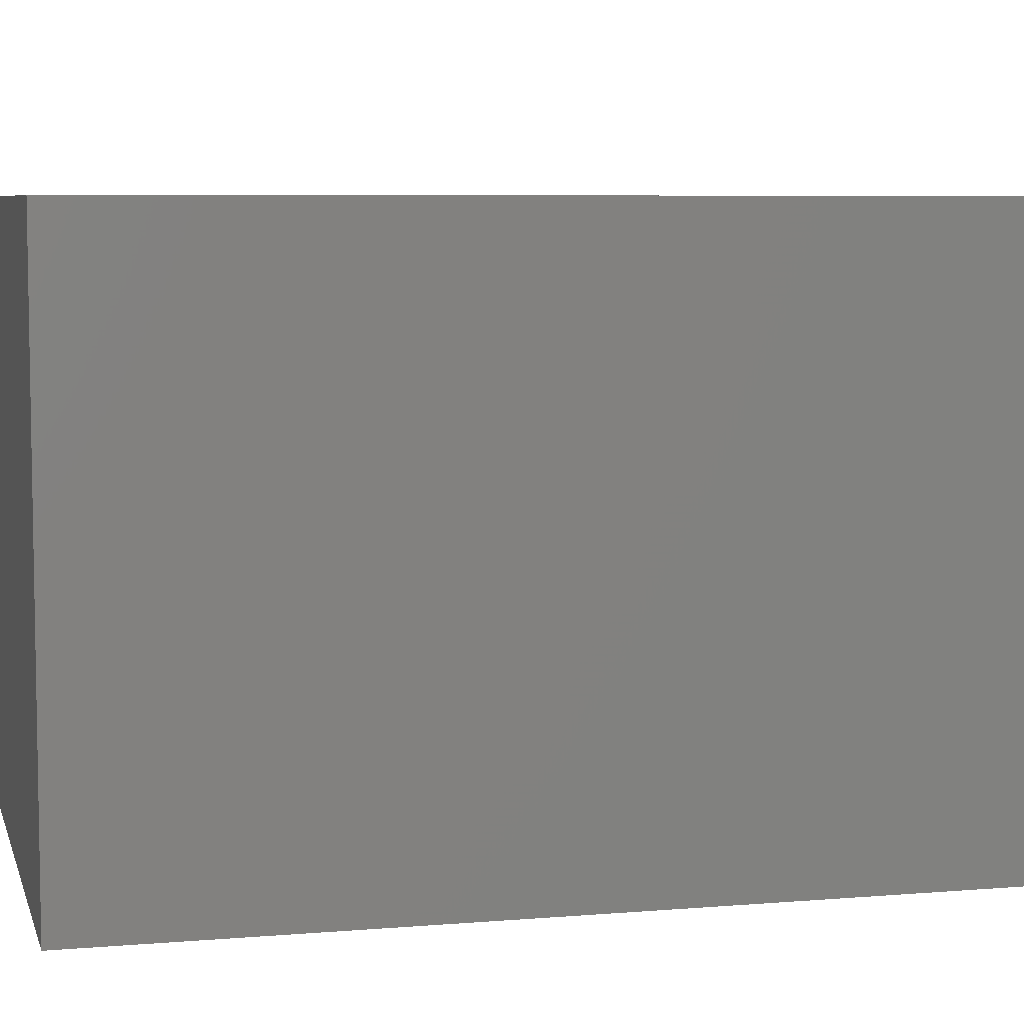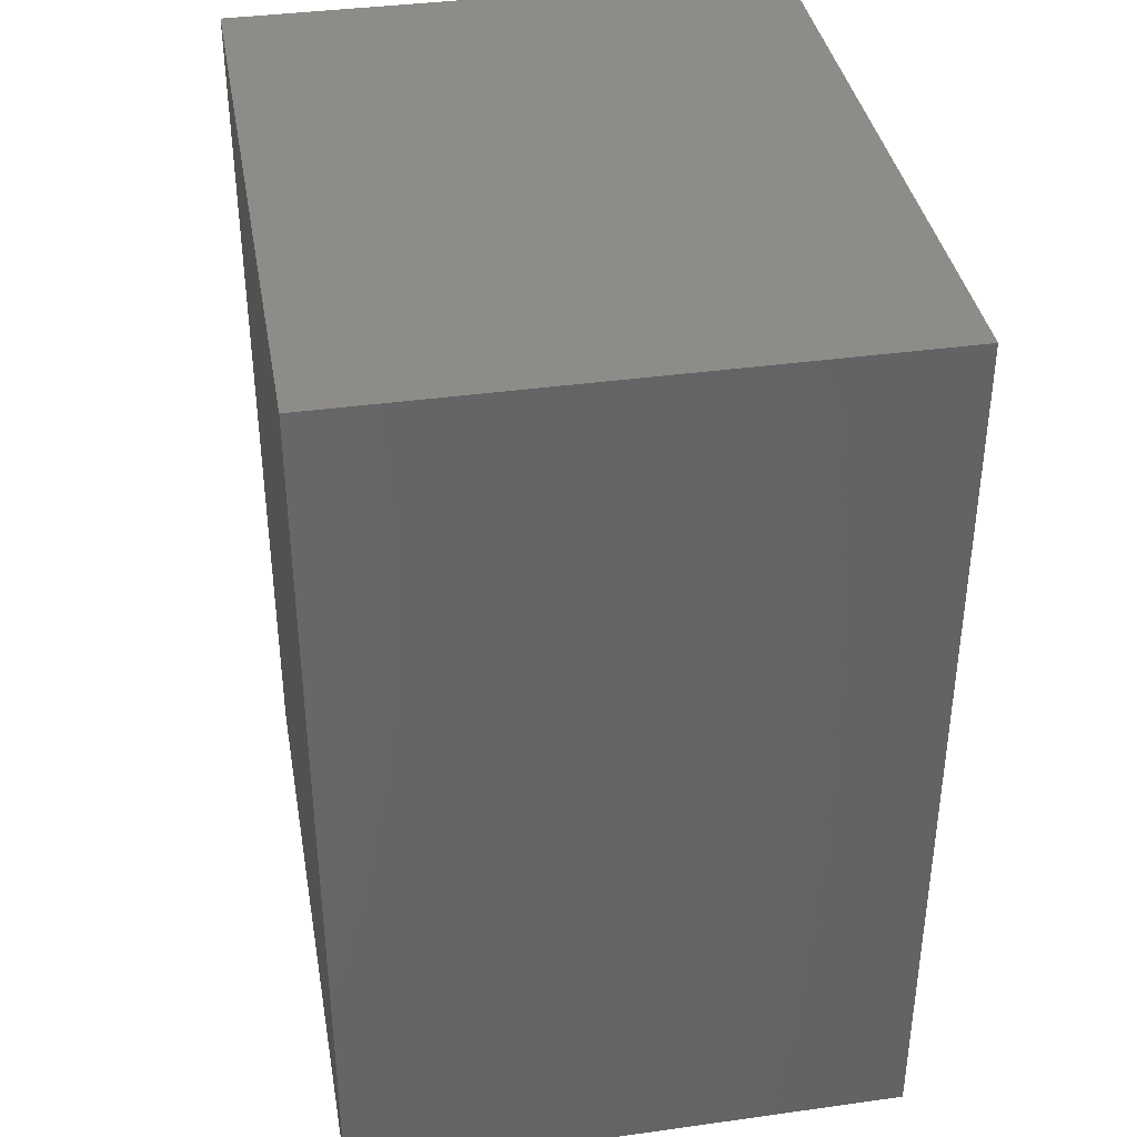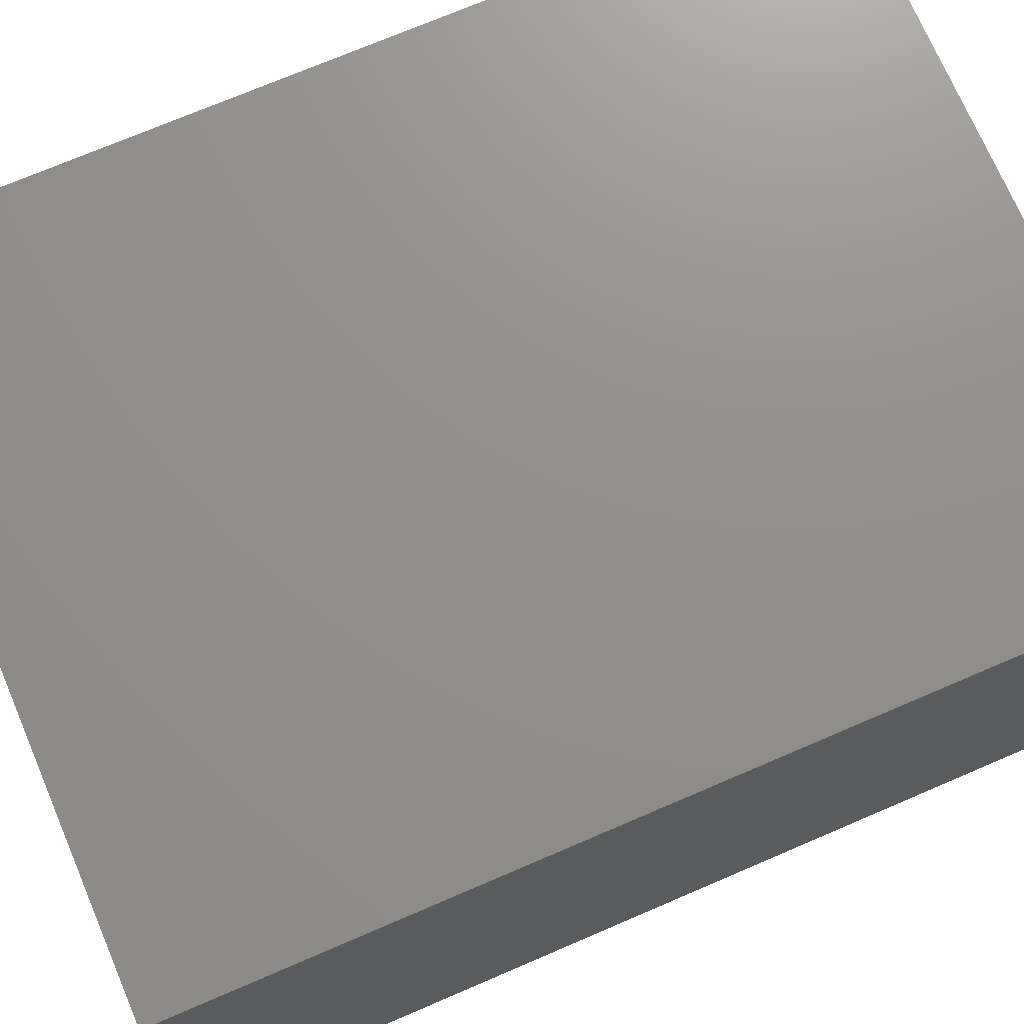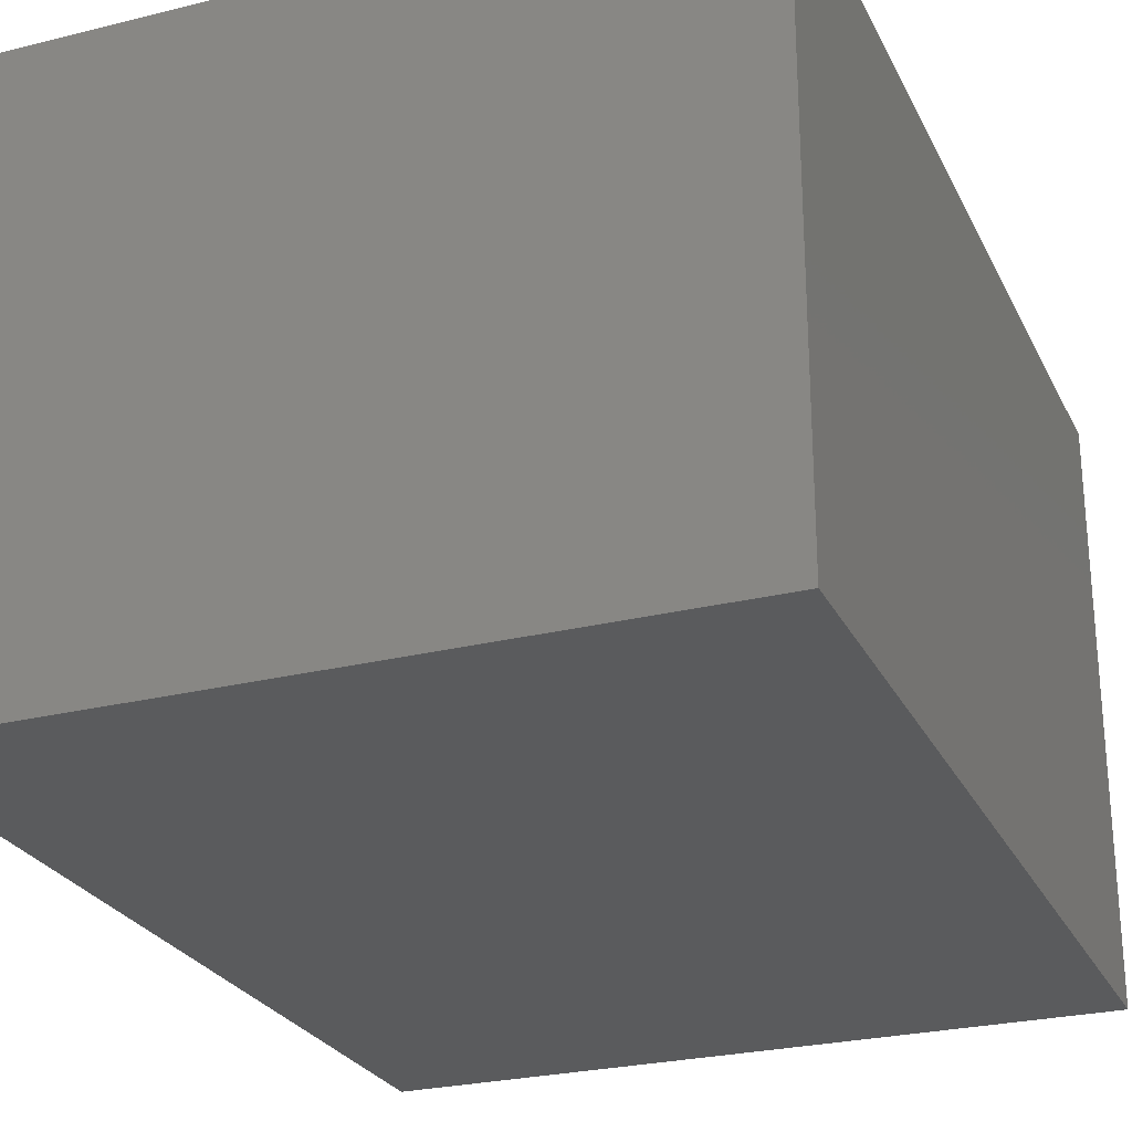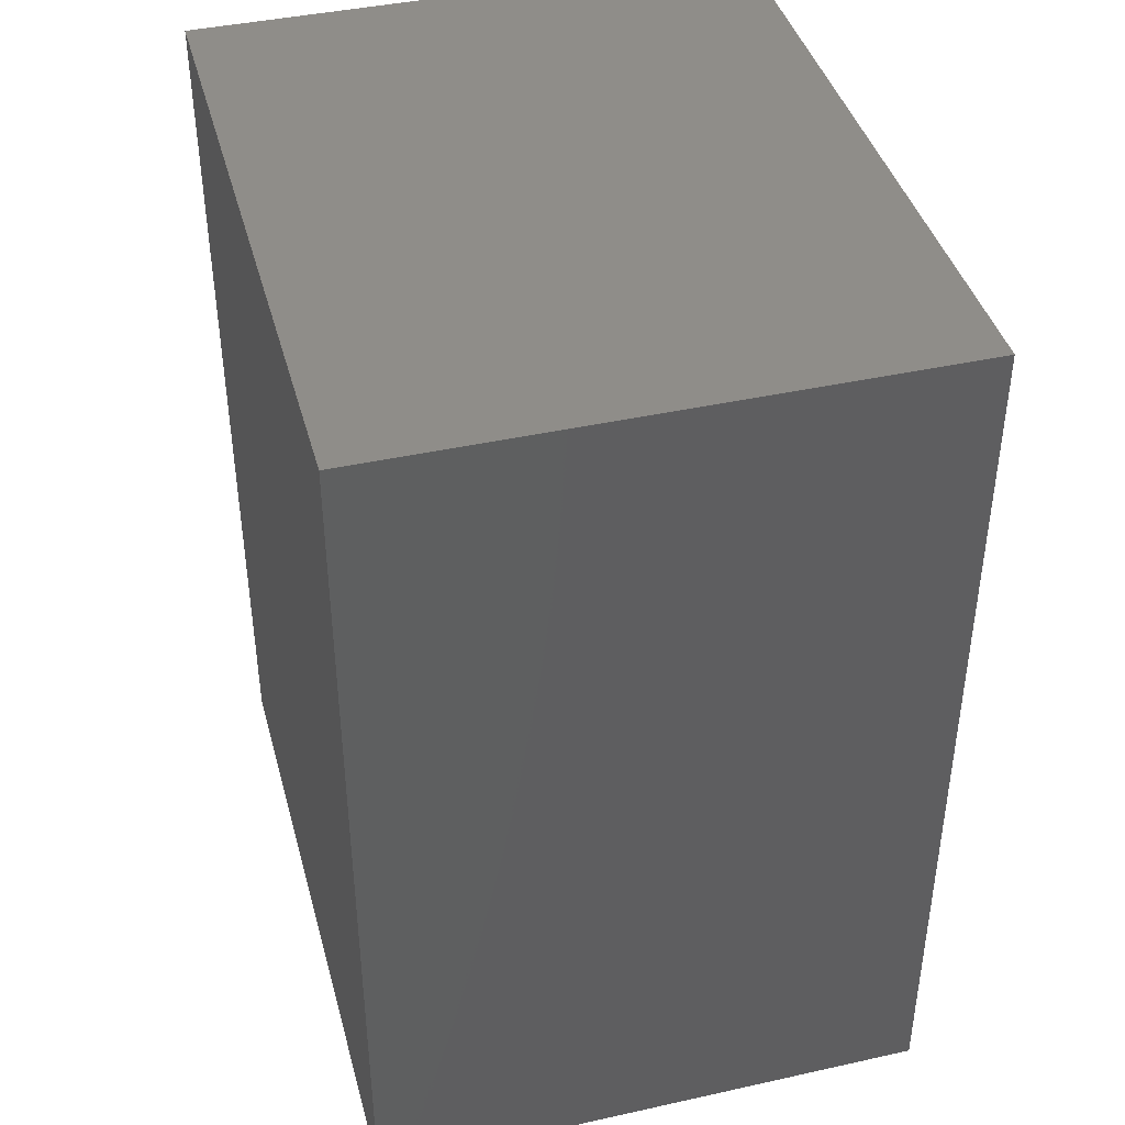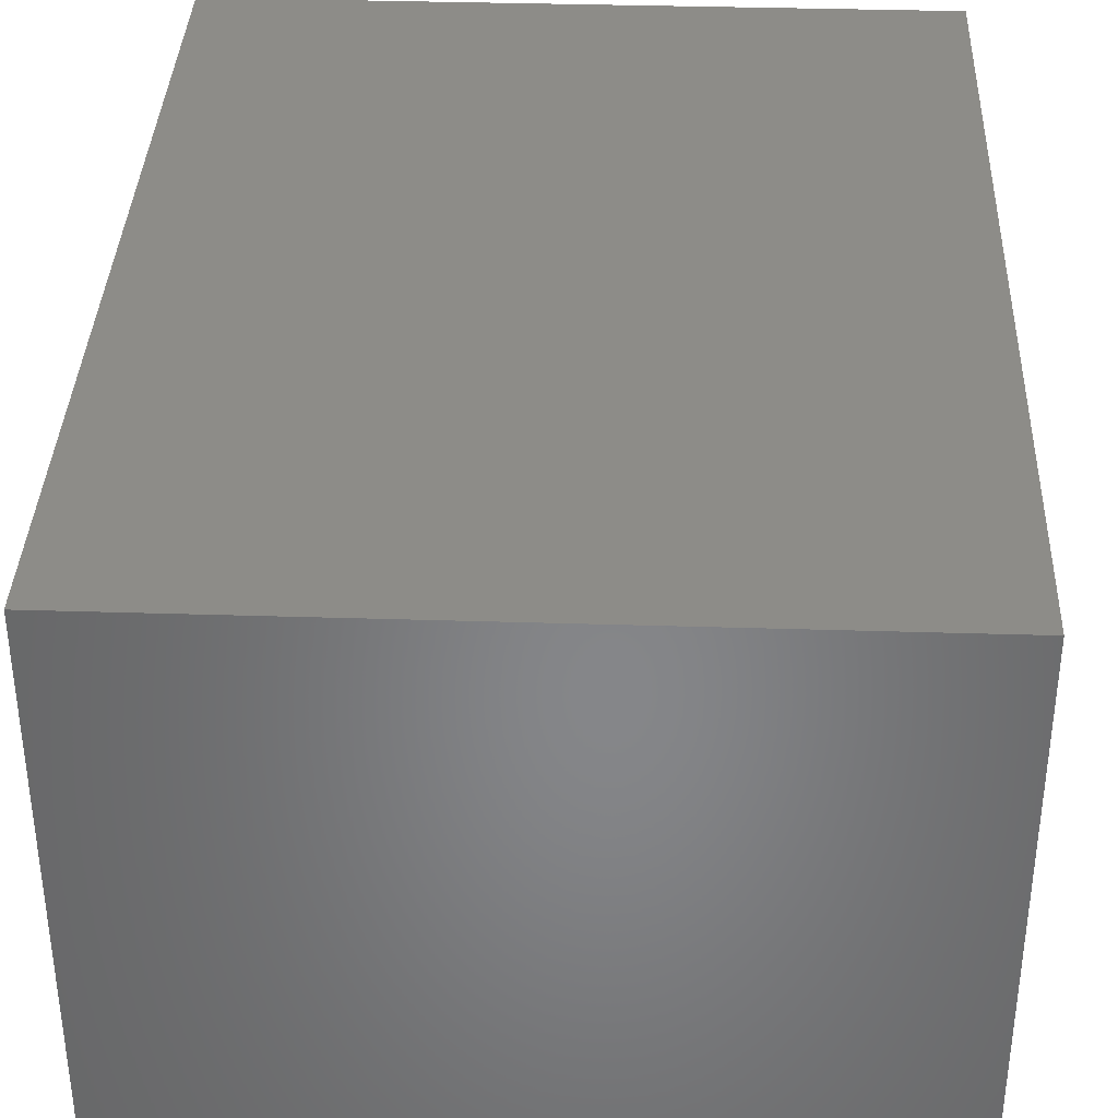
<metadata>
{"format":"stl","ext":"stl","renderer":"f3d","projection":"perspective","resolution":1024,"background":"white","views":[{"elev":6.4,"azim":-104.1,"up":"+Z"},{"elev":38.0,"azim":-100.0,"up":"+Y"},{"elev":72.9,"azim":-113.2,"up":"+Z"},{"elev":-26.1,"azim":-158.5,"up":"+Z"},{"elev":41.5,"azim":75.0,"up":"+Y"},{"elev":36.5,"azim":2.3,"up":"+Z"}]}
</metadata>
<code>
# stl→obj: 8 verts, 12 faces
v 0 -24.5 -23
v 18.67 0 -23
v 18.67 -24.5 -23
v 0 0 -23
v 0 0 -7.667
v 0 -24.5 -7.667
v 18.67 0 -7.667
v 18.67 -24.5 -7.667
f 1 2 3
f 2 1 4
f 1 5 4
f 5 1 6
f 2 5 7
f 5 2 4
f 8 2 7
f 2 8 3
f 5 8 7
f 8 5 6
f 1 8 6
f 8 1 3

</code>
